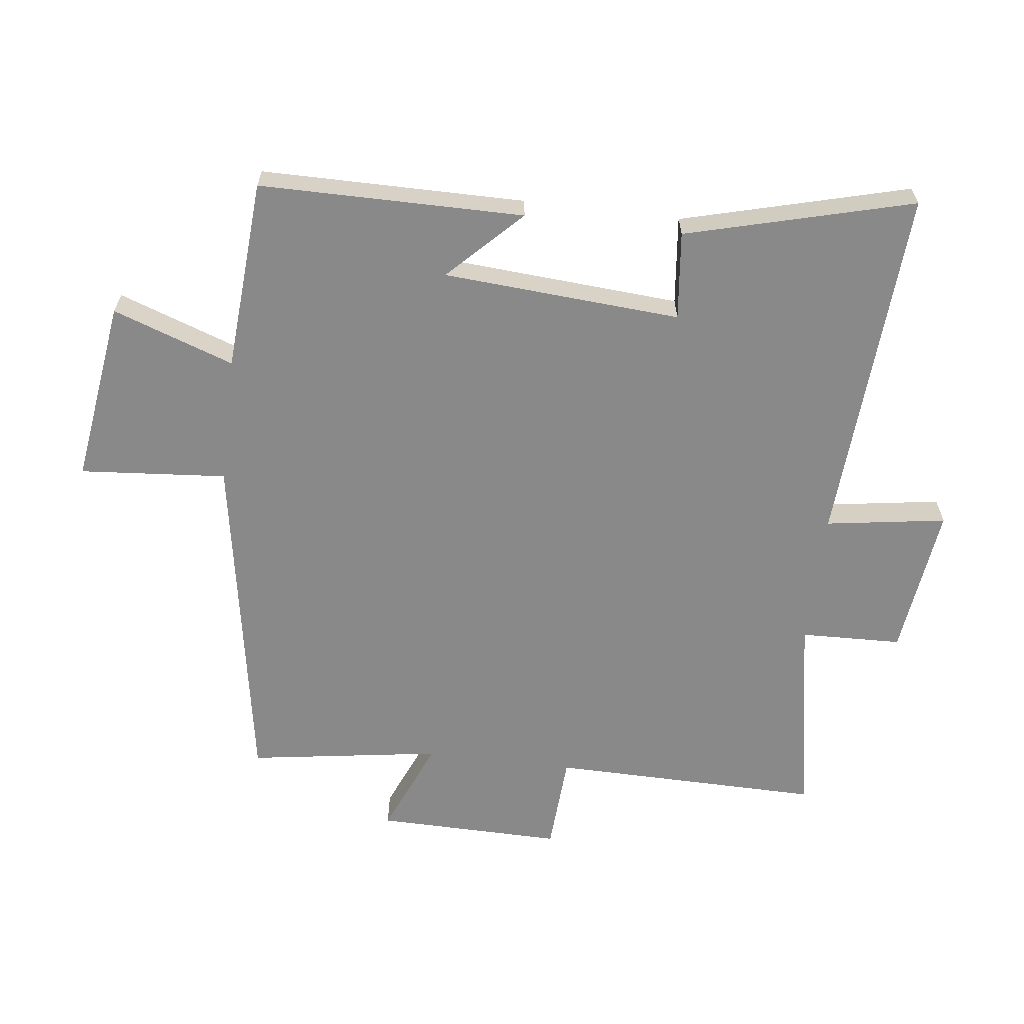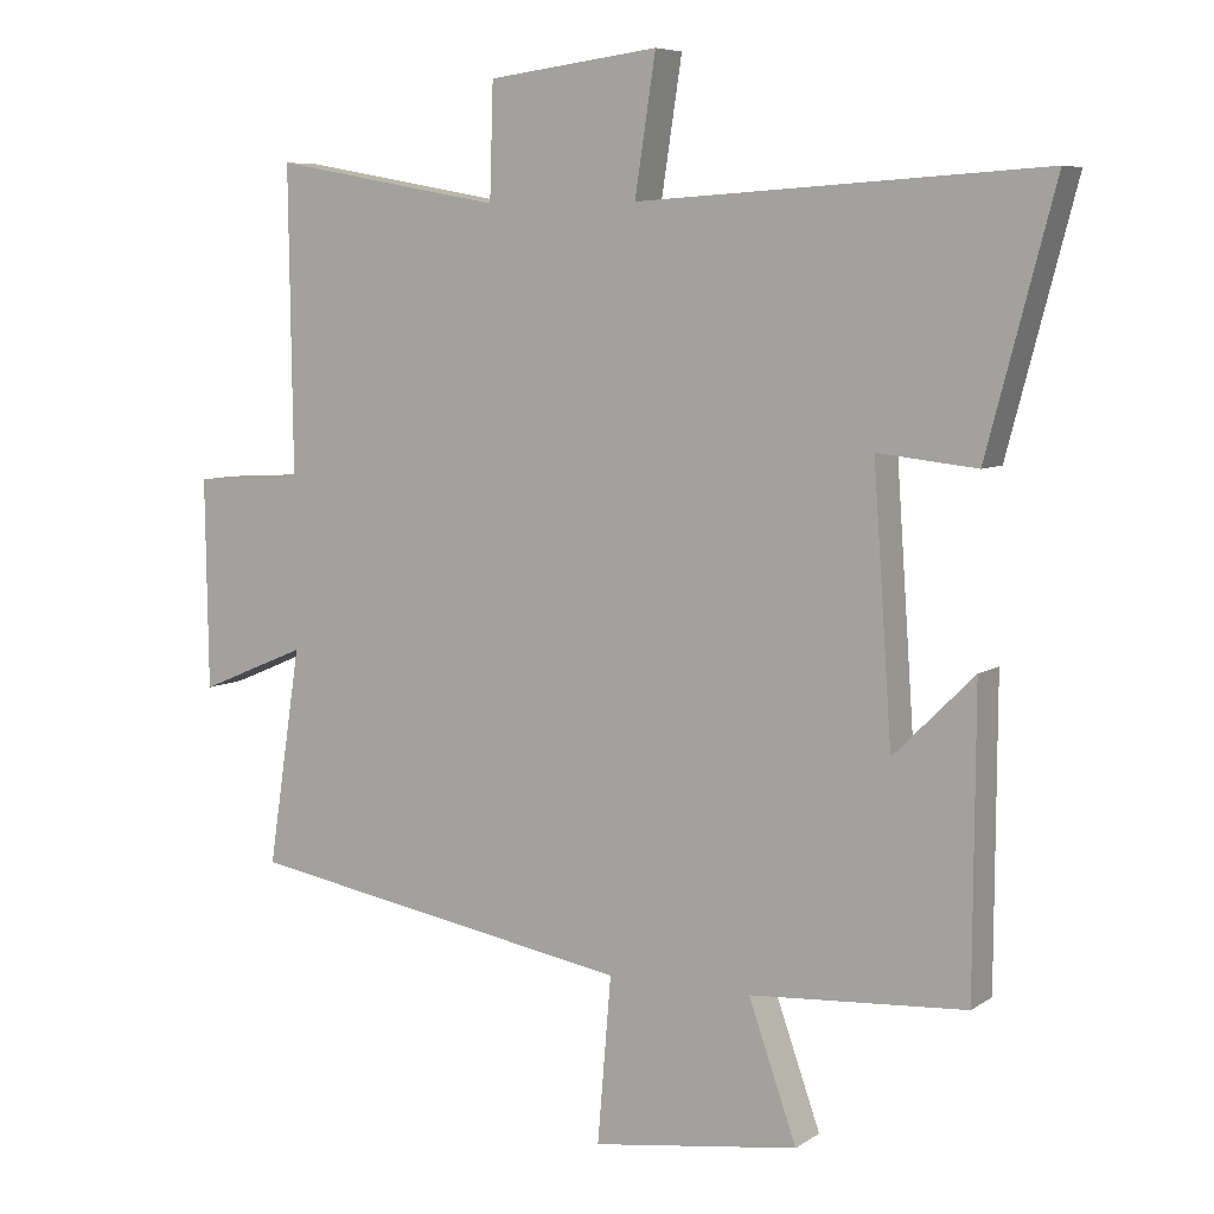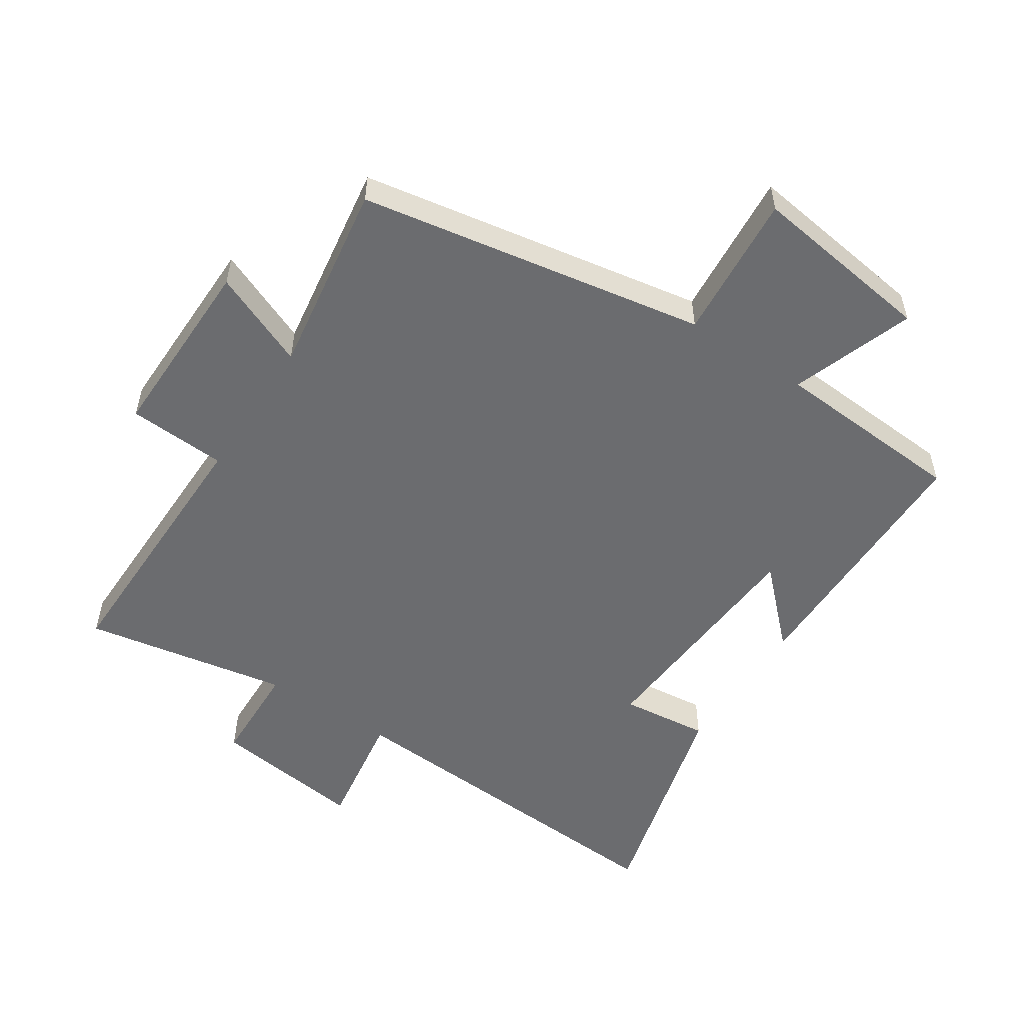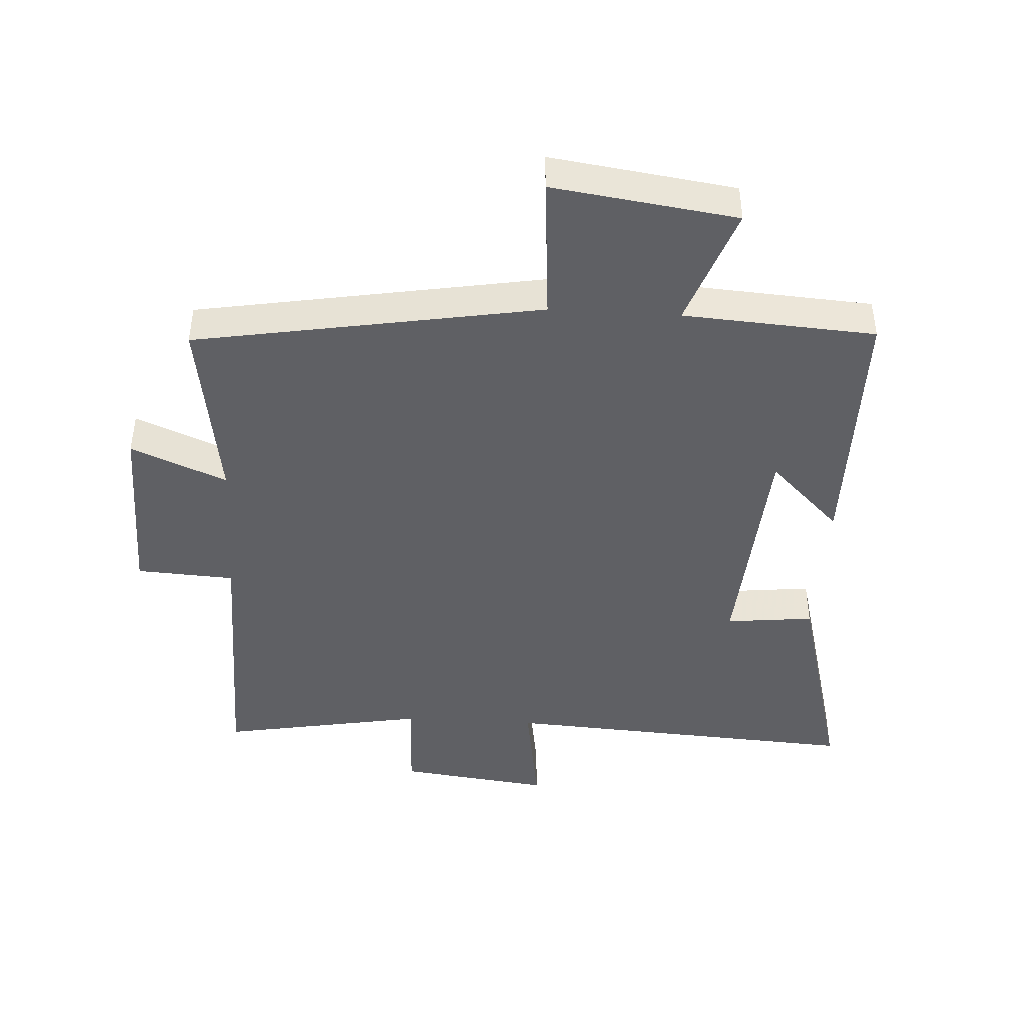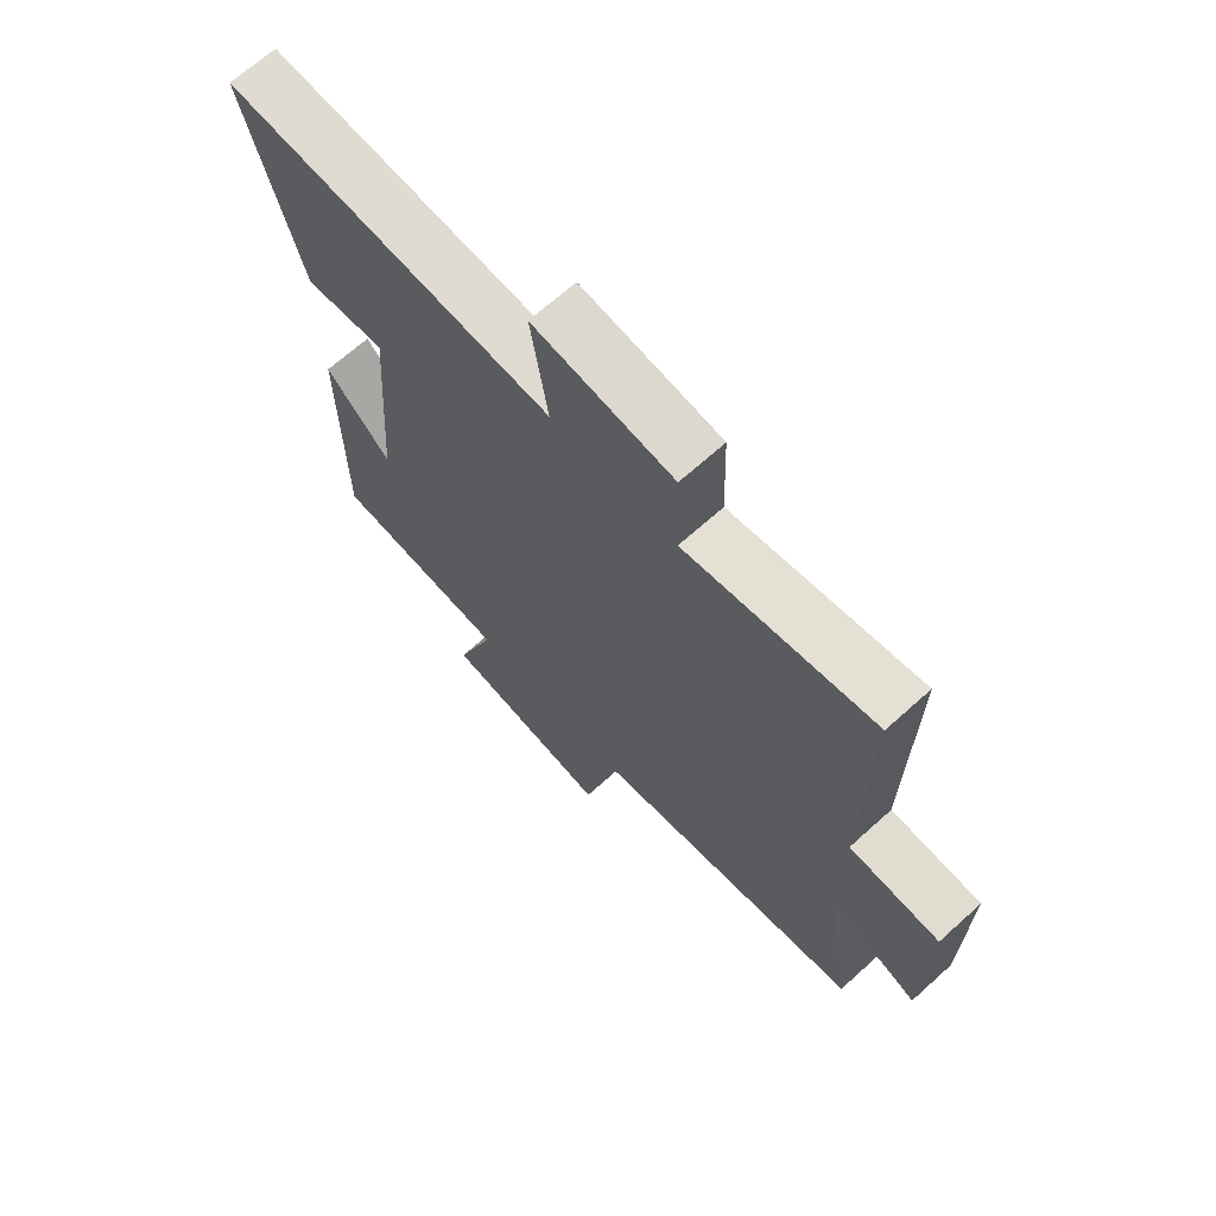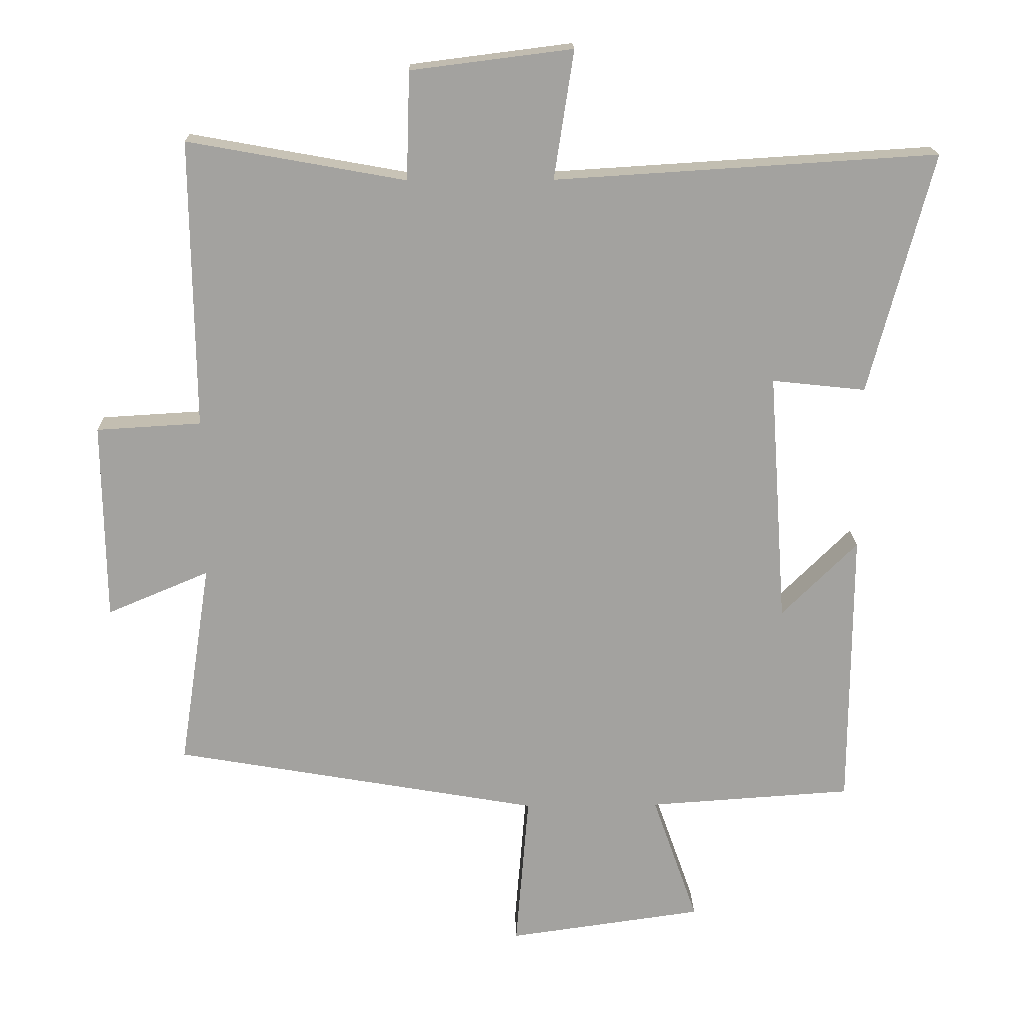
<metadata>
{"format":"obj","ext":"obj","renderer":"f3d","projection":"perspective","resolution":1024,"background":"white","views":[{"elev":-63.2,"azim":-97.0,"up":"+Y"},{"elev":6.9,"azim":-150.6,"up":"+Z"},{"elev":-53.7,"azim":146.7,"up":"+Y"},{"elev":-43.7,"azim":176.6,"up":"+Y"},{"elev":67.8,"azim":47.9,"up":"+Z"},{"elev":17.8,"azim":178.7,"up":"+Z"}]}
</metadata>
<code>
v -0.594 0.07 0.535
v -0.03 0.07 0.5
v -0.059 0.07 0.689
v 0.179 0.07 0.659
v 0.184 0.07 0.5
v 0.505 0.07 0.558
v 0.5 0.07 0.134
v 0.654 0.07 0.125
v 0.65 0.07 -0.167
v 0.5 0.07 -0.104
v 0.546 0.07 -0.406
v 0.005 0.07 -0.5
v 0.024 0.07 -0.73
v -0.264 0.07 -0.69
v -0.197 0.07 -0.5
v -0.498 0.07 -0.48
v -0.5 0.07 -0.066
v -0.388 0.07 -0.177
v -0.362 0.07 0.195
v -0.5 0.07 0.18
v -0.594 0 0.535
v -0.03 0 0.5
v -0.059 0 0.689
v 0.179 0 0.659
v 0.184 0 0.5
v 0.505 0 0.558
v 0.5 0 0.134
v 0.654 0 0.125
v 0.65 0 -0.167
v 0.5 0 -0.104
v 0.546 0 -0.406
v 0.005 0 -0.5
v 0.024 0 -0.73
v -0.264 0 -0.69
v -0.197 0 -0.5
v -0.498 0 -0.48
v -0.5 0 -0.066
v -0.388 0 -0.177
v -0.362 0 0.195
v -0.5 0 0.18
f 19 20 1 2
f 18 19 2
f 15 16 17 18
f 15 18 2
f 12 13 14 15
f 12 15 2
f 11 12 2
f 10 11 2
f 7 8 9 10
f 7 10 2 3
f 5 6 7
f 5 7 3
f 3 4 5
f 22 21 40 39
f 22 39 38
f 38 37 36 35
f 22 38 35
f 35 34 33 32
f 22 35 32
f 22 32 31
f 22 31 30
f 30 29 28 27
f 23 22 30 27
f 27 26 25
f 23 27 25
f 25 24 23
f 1 21 22 2
f 2 22 23 3
f 3 23 24 4
f 4 24 25 5
f 5 25 26 6
f 6 26 27 7
f 7 27 28 8
f 8 28 29 9
f 9 29 30 10
f 10 30 31 11
f 11 31 32 12
f 12 32 33 13
f 13 33 34 14
f 14 34 35 15
f 15 35 36 16
f 16 36 37 17
f 17 37 38 18
f 18 38 39 19
f 19 39 40 20
f 20 40 21 1

</code>
